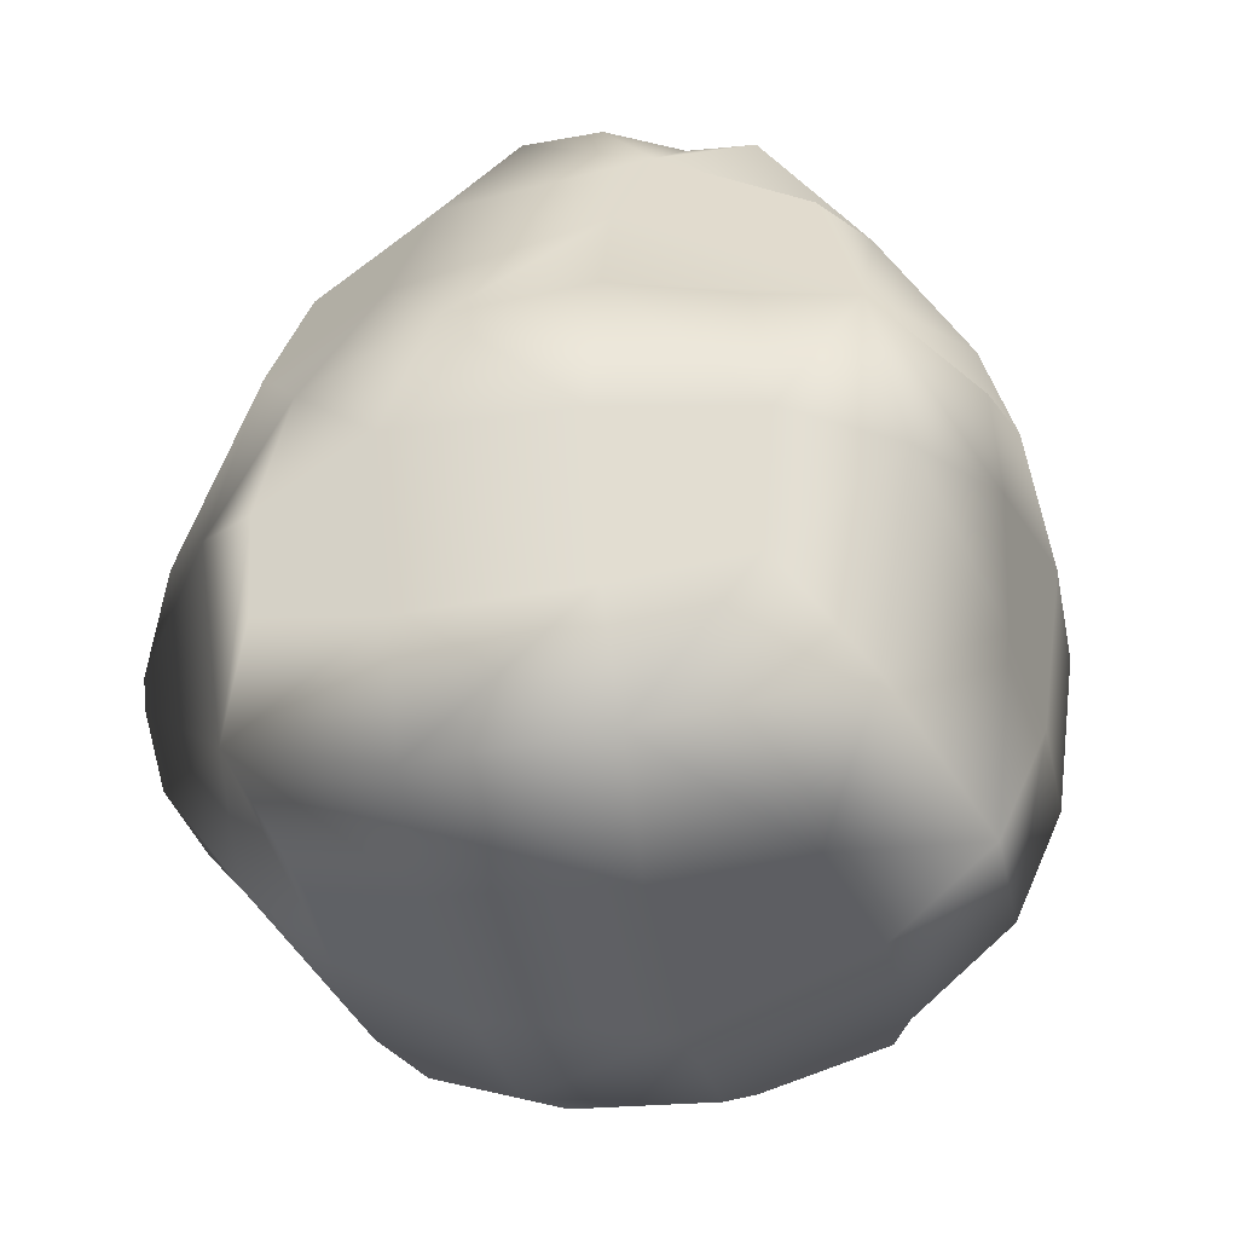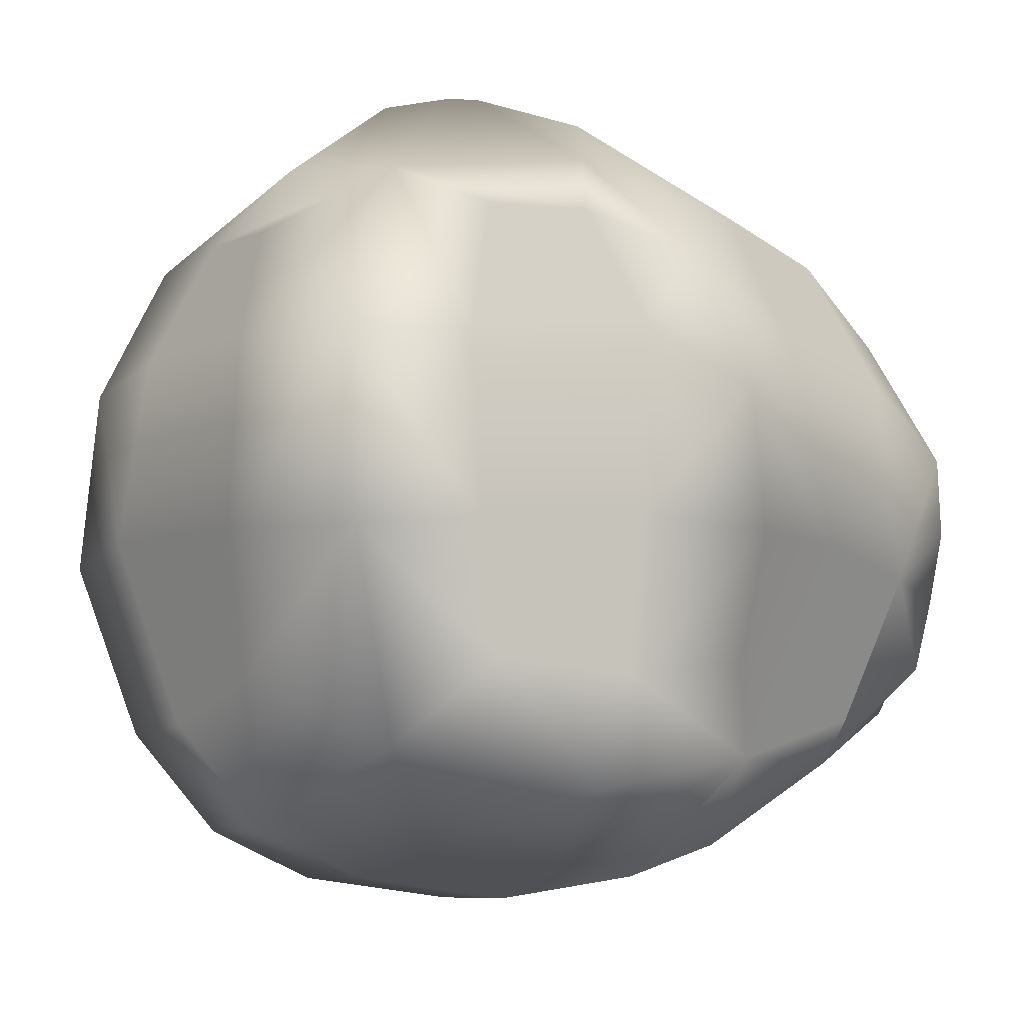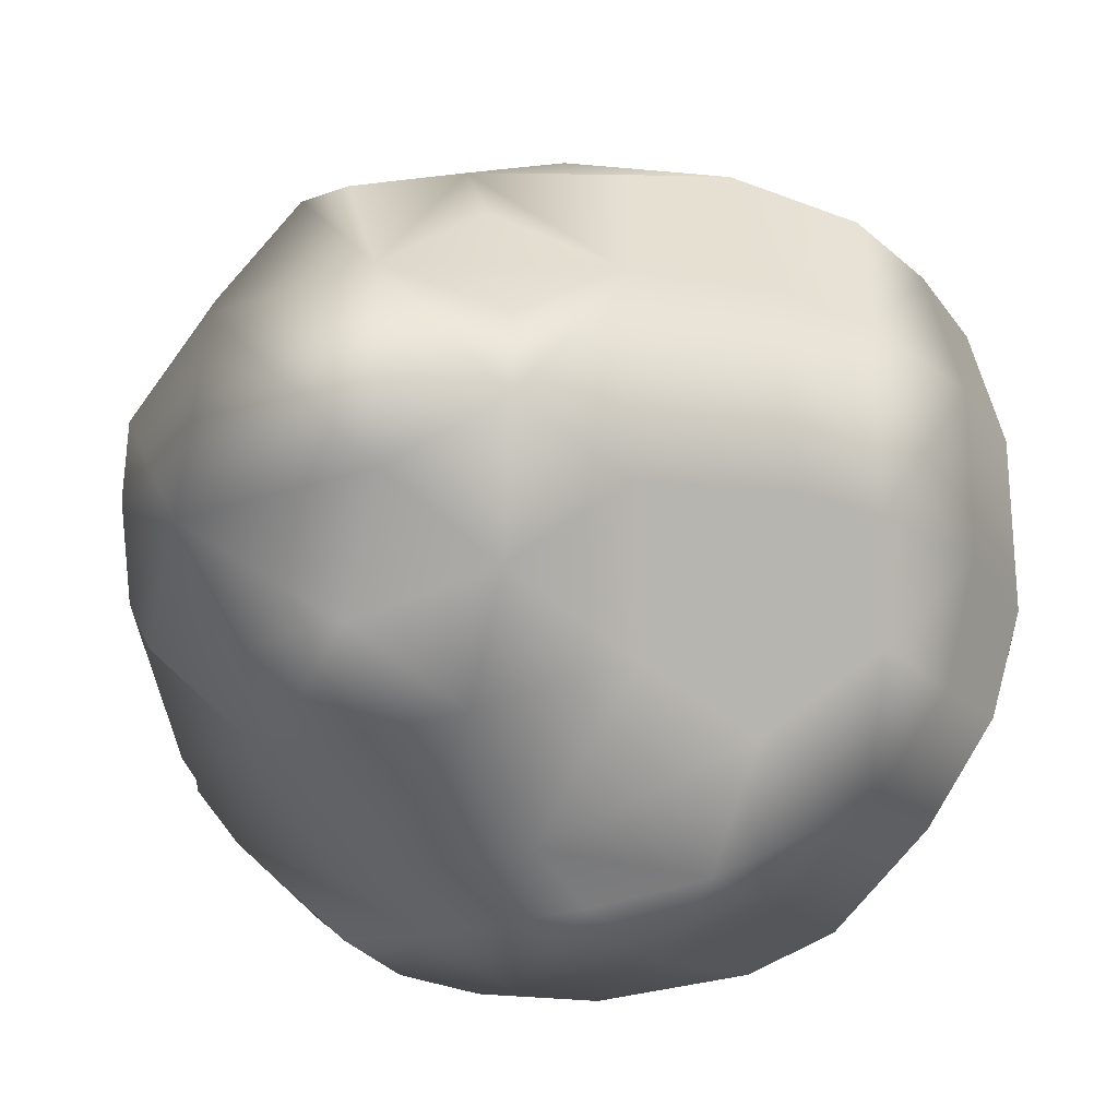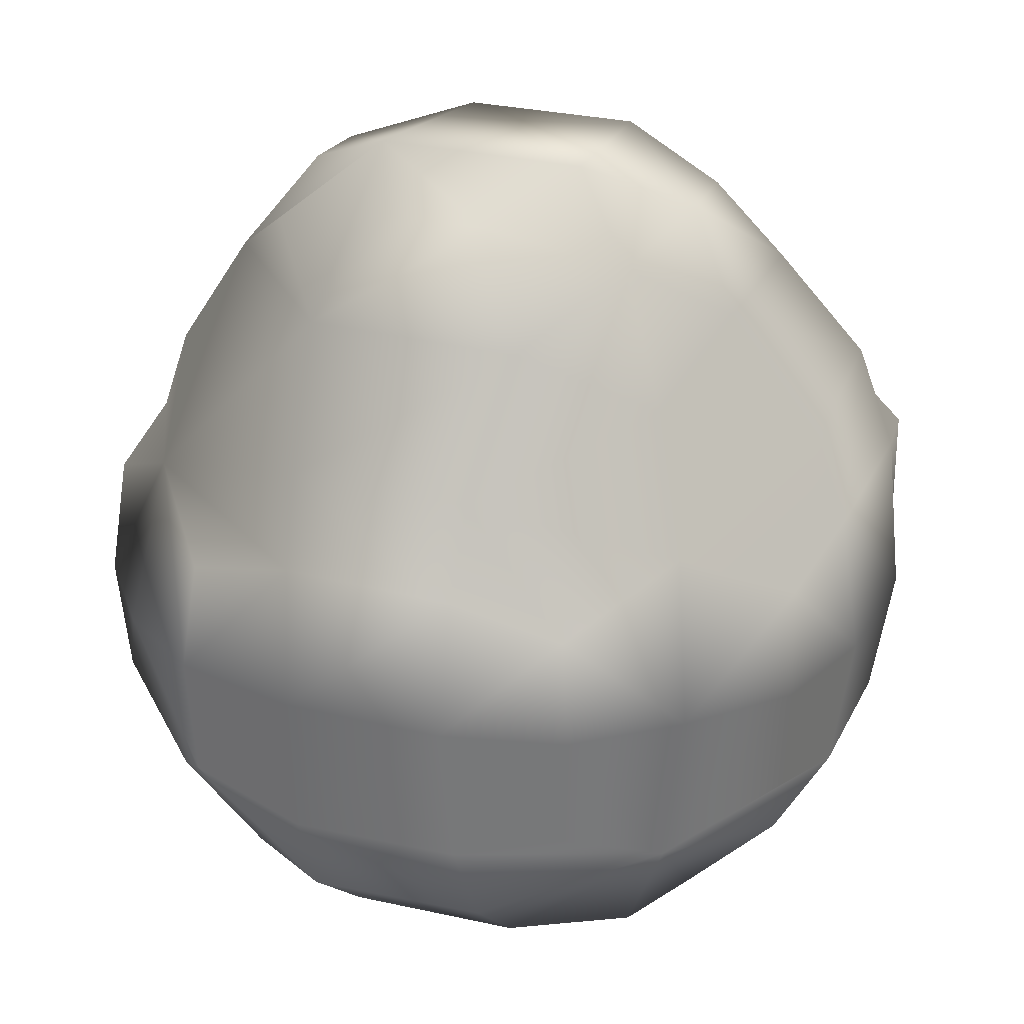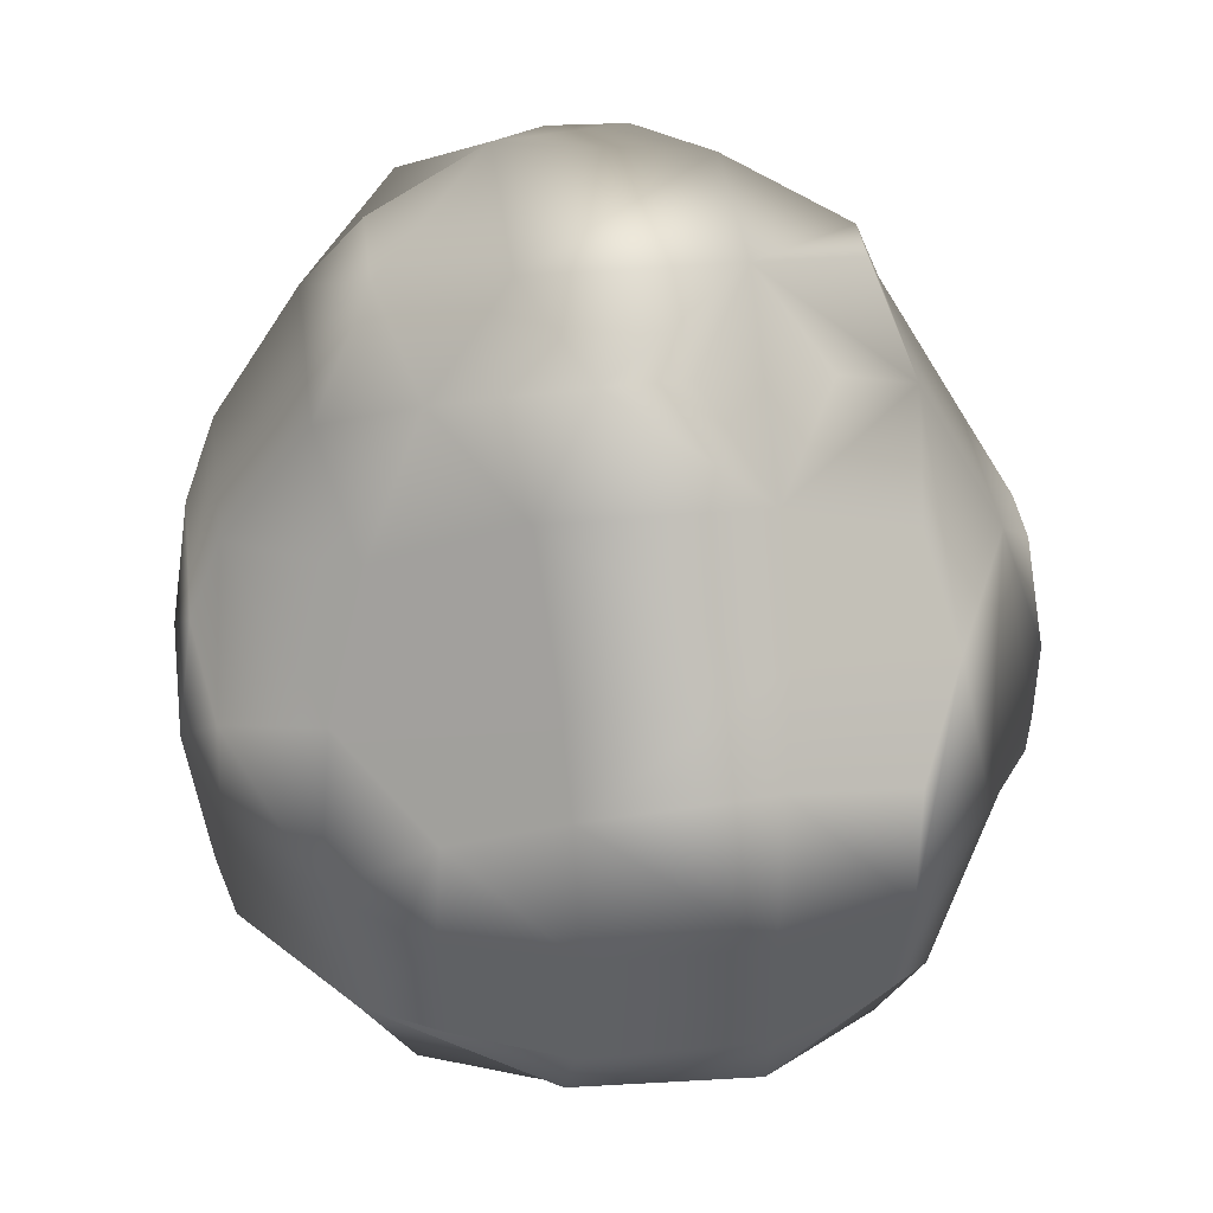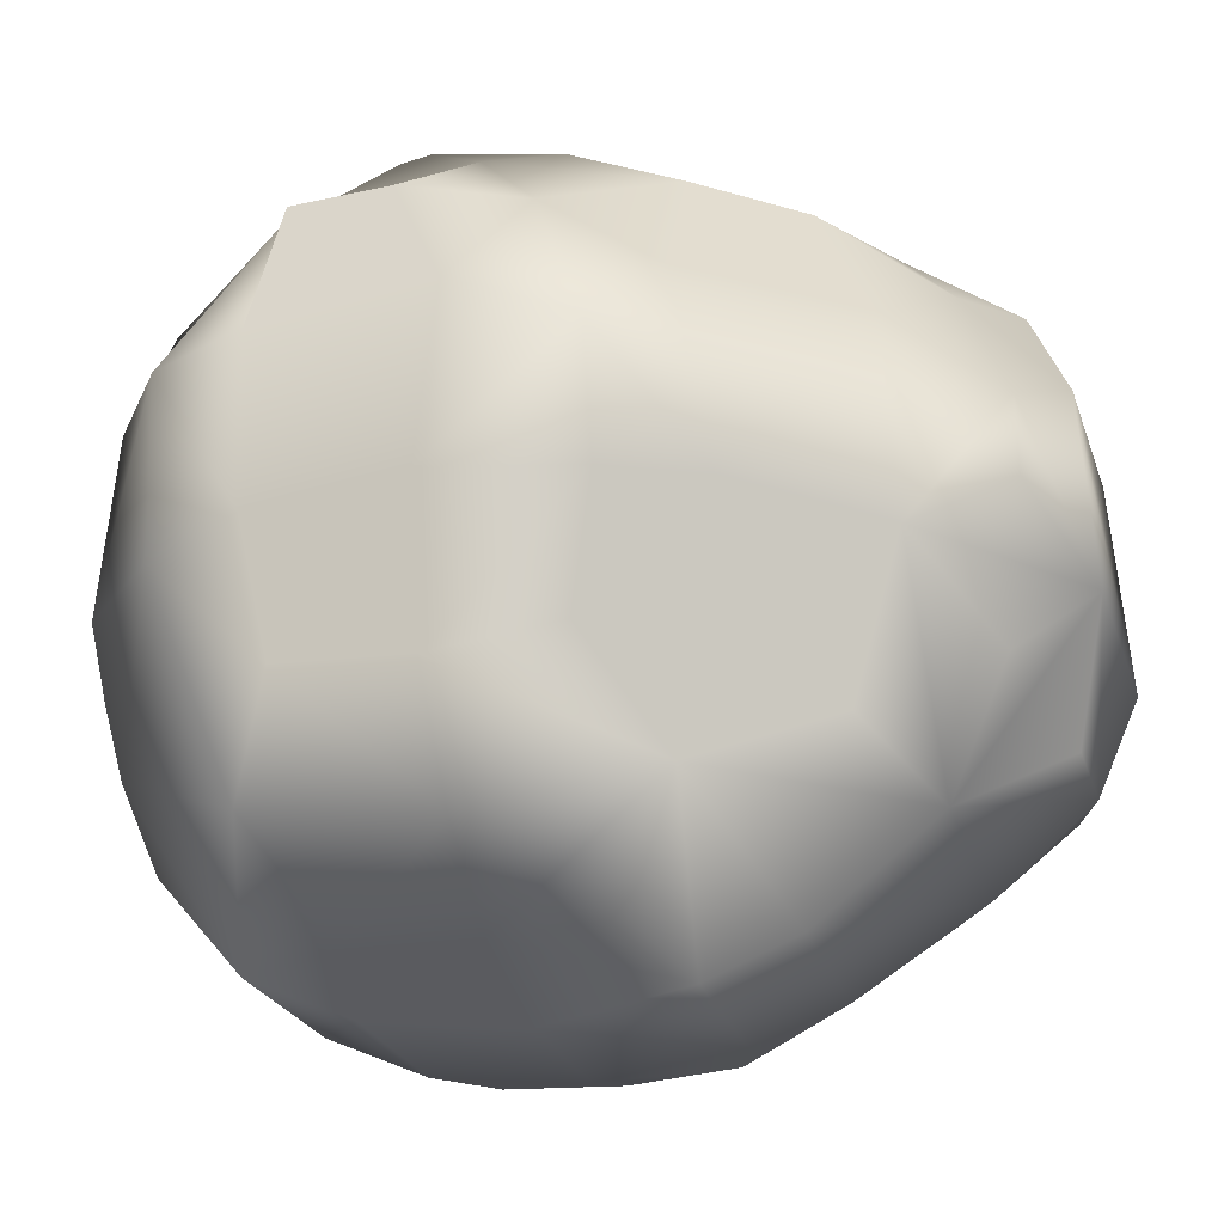
<metadata>
{"format":"obj","ext":"obj","renderer":"f3d","projection":"perspective","resolution":1024,"background":"white","views":[{"elev":-29.2,"azim":102.3,"up":"+Y"},{"elev":-9.0,"azim":67.7,"up":"+Z"},{"elev":-21.6,"azim":-147.1,"up":"+Z"},{"elev":26.4,"azim":-157.9,"up":"+Y"},{"elev":38.9,"azim":-97.1,"up":"+Y"},{"elev":-25.8,"azim":105.9,"up":"+Z"}]}
</metadata>
<code>
g voxBush01_COL
v -0.8609 0.394 0.8544
v -1.168 0.2144 0.6991
v -1.233 0.297 0.3209
v -1.168 -0.2035 0.7024
v -1.105 0.6026 0.3459
v -0.8147 0.8942 0.3558
v -0.7051 0.7165 0.758
v -0.2681 0.86 0.8292
v -0.2668 0.3462 1.104
v -0.8237 -0.1967 0.9846
v -1.287 -0.1992 0.308
v -1.223 0.2506 -0.2254
v -1.144 -0.5479 0.6586
v -0.468 1.047 0.5582
v -0.2761 1.287 0.3548
v -0.476 -0.1831 1.185
v -0.8634 -0.7482 0.8331
v -1.215 -0.632 0.3249
v -1.285 -0.1934 -0.2074
v -1.075 -0.9333 0.3351
v -0.07412 1.152 0.7098
v 0.09135 1.151 0.7102
v 0.2871 0.851 0.8265
v -0.3269 -0.7891 1.086
v -0.6737 -1.134 0.7368
v -1.051 -0.9263 -0.2363
v -1.224 -0.6247 -0.222
v -0.7667 -1.228 0.3363
v 0.2898 1.285 0.3571
v 0.4897 1.029 0.5623
v -0.1703 -0.5938 1.274
v -0.1827 -0.1756 1.282
v -0.2537 -1.171 0.7757
v -0.2565 -1.379 0.3486
v 0.2684 -0.9097 1.015
v 0.6967 0.6921 0.7518
v 0.3083 0.3539 1.102
v -0.07415 0.1523 1.239
v 0.1272 0.1539 1.239
v 0.2969 -0.2031 1.273
v 0.5218 -0.03613 1.19
v 0.2656 -0.5945 1.259
v 0.7968 0.3762 0.8511
v 0.5934 -0.413 1.211
v 0.8658 -0.171 0.9681
v 0.5803 -0.5086 1.205
v 0.8084 -0.7639 0.9006
v 0.2652 -1.156 0.7443
v 0.271 -1.354 0.3558
v 1.102 0.3971 0.4109
v 1.143 0.0686 0.6343
v 1.175 -0.302 0.7218
v 0.8099 0.868 0.365
v 0.6572 1.18 0.1623
v 0.8524 0.9163 -0.2638
v 1.127 0.5245 -0.2141
v 0.3418 1.331 -0.2611
v 0.6634 1.185 -0.079
v 1.219 0.2155 0.2293
v 1.252 -0.1431 0.3787
v -0.3332 1.331 -0.2645
v 1.23 0.2462 -0.1999
v 0.8795 0.3543 -0.8351
v 0.7602 0.762 -0.7016
v 0.3417 0.9147 -0.8051
v 1.187 0.1817 -0.5788
v 0.5898 1.123 -0.5123
v 1.307 -0.1827 -0.1866
v 1.219 -0.1848 -0.636
v 0.1663 1.227 -0.6208
v -0.158 1.226 -0.6215
v 1.244 -0.651 -0.2066
v 1.196 -0.5758 -0.6041
v 0.9693 -0.1852 -0.9473
v 1.232 -0.6712 0.3245
v 1.168 -0.5953 0.7122
v 1.055 -0.9951 0.3462
v 1.078 -0.966 -0.224
v 0.8737 -0.7787 -0.8311
v 0.7496 -1.211 0.3521
v 0.7771 -1.247 -0.2121
v 0.6467 -1.12 0.6996
v 0.6979 -1.166 -0.6455
v 0.2727 -1.436 -0.2045
v -0.2717 -1.427 -0.2111
v 0.2742 -1.241 -0.7416
v 0.2799 -0.9825 -1.048
v -0.7553 -1.231 -0.2258
v -0.2847 -1.228 -0.7307
v -0.8421 -0.7435 -0.7954
v -0.6739 -1.144 -0.6337
v -0.295 -0.9651 -1.033
v 0.6458 -0.5735 -1.136
v 0.2655 -0.6664 -1.188
v 0.6686 -0.1841 -1.151
v -0.2766 -0.6522 -1.179
v 0.2529 -0.1853 -1.249
v -0.2575 -0.1874 -1.239
v 0.6219 0.1637 -1.123
v 0.2691 0.2488 -1.178
v -0.2716 0.2431 -1.176
v 0.2858 0.5286 -1.075
v -0.3353 0.9108 -0.8038
v -0.2862 0.5234 -1.072
v -0.6114 0.1462 -1.116
v -0.6354 -0.1918 -1.133
v -0.5779 1.119 -0.5185
v -0.7599 0.7554 -0.703
v -0.6203 -0.5516 -1.118
v -0.8734 0.3337 -0.8202
v -0.9262 -0.1965 -0.875
v -0.6525 1.189 -0.08637
v -0.8463 0.9219 -0.2776
v -0.6447 1.186 0.1567
v -1.13 0.5425 -0.2397
v -1.168 0.1542 -0.5614
v -1.181 -0.1944 -0.5844
v -1.163 -0.5372 -0.5665
g voxBush01_COL_0
f 3 2 1
f 1 2 4
f 2 3 4
f 5 3 1
f 6 5 1
f 7 6 1
f 8 7 1
f 6 7 8
f 9 8 1
f 9 1 10
f 10 1 4
f 3 11 4
f 12 3 5
f 3 12 11
f 10 4 13
f 4 11 13
f 14 6 8
f 15 14 8
f 14 15 6
f 16 9 10
f 17 10 13
f 16 10 17
f 11 18 13
f 12 19 11
f 11 19 18
f 20 17 13
f 18 20 13
f 21 15 8
f 22 21 8
f 15 21 22
f 23 8 9
f 23 22 8
f 24 16 17
f 17 20 25
f 24 17 25
f 26 20 18
f 19 27 18
f 27 26 18
f 20 28 25
f 20 26 28
f 29 15 22
f 22 23 30
f 29 22 30
f 16 24 31
f 32 16 31
f 9 16 32
f 33 24 25
f 28 34 25
f 34 33 25
f 24 35 31
f 35 24 33
f 30 23 36
f 37 23 9
f 36 23 37
f 38 9 32
f 9 38 39
f 39 38 32
f 37 9 39
f 40 32 31
f 40 39 32
f 37 39 41
f 39 40 41
f 42 40 31
f 35 42 31
f 43 36 37
f 43 37 41
f 41 40 44
f 44 40 42
f 45 43 41
f 45 41 44
f 46 44 42
f 47 46 42
f 44 46 47
f 35 47 42
f 45 44 47
f 47 35 48
f 48 35 33
f 49 48 33
f 34 49 33
f 36 43 50
f 43 45 51
f 50 43 51
f 52 45 47
f 51 45 52
f 53 36 50
f 53 30 36
f 53 54 30
f 54 53 55
f 55 53 56
f 53 50 56
f 54 29 30
f 57 29 54
f 58 57 54
f 58 54 55
f 58 55 57
f 59 50 51
f 56 50 59
f 60 51 52
f 60 59 51
f 57 61 29
f 61 15 29
f 62 56 59
f 55 56 63
f 63 56 62
f 64 55 63
f 64 63 65
f 64 65 55
f 66 63 62
f 55 67 57
f 65 67 55
f 57 67 65
f 62 59 68
f 59 60 68
f 66 62 69
f 66 69 63
f 62 68 69
f 70 57 65
f 70 71 57
f 71 61 57
f 70 65 71
f 68 60 72
f 69 68 73
f 68 72 73
f 69 74 63
f 69 73 74
f 60 75 72
f 60 52 75
f 52 76 75
f 76 52 47
f 75 76 47
f 72 75 77
f 77 75 47
f 73 72 78
f 78 72 77
f 73 79 74
f 79 73 78
f 77 47 80
f 78 77 81
f 77 80 81
f 47 82 80
f 82 47 48
f 80 82 48
f 49 80 48
f 81 80 49
f 78 81 83
f 79 78 83
f 84 81 49
f 83 81 84
f 84 49 34
f 85 84 34
f 85 34 28
f 86 83 84
f 86 84 85
f 79 83 87
f 83 86 87
f 88 85 28
f 26 88 28
f 89 86 85
f 89 85 88
f 26 90 88
f 90 26 27
f 90 91 88
f 91 89 88
f 89 91 90
f 92 89 90
f 86 89 92
f 87 86 92
f 93 79 87
f 74 79 93
f 94 87 92
f 94 93 87
f 95 74 93
f 63 74 95
f 96 92 90
f 96 94 92
f 93 94 97
f 95 93 97
f 94 96 98
f 97 94 98
f 99 63 95
f 99 95 100
f 95 97 100
f 99 100 63
f 100 97 101
f 97 98 101
f 100 102 63
f 100 101 102
f 63 102 65
f 65 102 103
f 65 103 71
f 101 104 102
f 102 104 103
f 101 98 105
f 101 105 104
f 98 96 106
f 98 106 105
f 71 103 107
f 61 71 107
f 103 104 108
f 103 108 107
f 96 109 106
f 109 96 90
f 106 109 90
f 105 110 104
f 104 110 108
f 105 106 111
f 111 106 90
f 110 105 111
f 61 107 112
f 61 112 15
f 108 113 107
f 107 113 112
f 112 114 15
f 15 114 6
f 114 112 6
f 112 113 6
f 6 113 5
f 113 108 115
f 113 115 5
f 108 110 115
f 115 12 5
f 110 116 115
f 116 12 115
f 110 111 116
f 12 116 19
f 111 117 116
f 116 117 19
f 111 90 117
f 19 117 27
f 90 118 117
f 117 118 27
f 118 90 27

</code>
